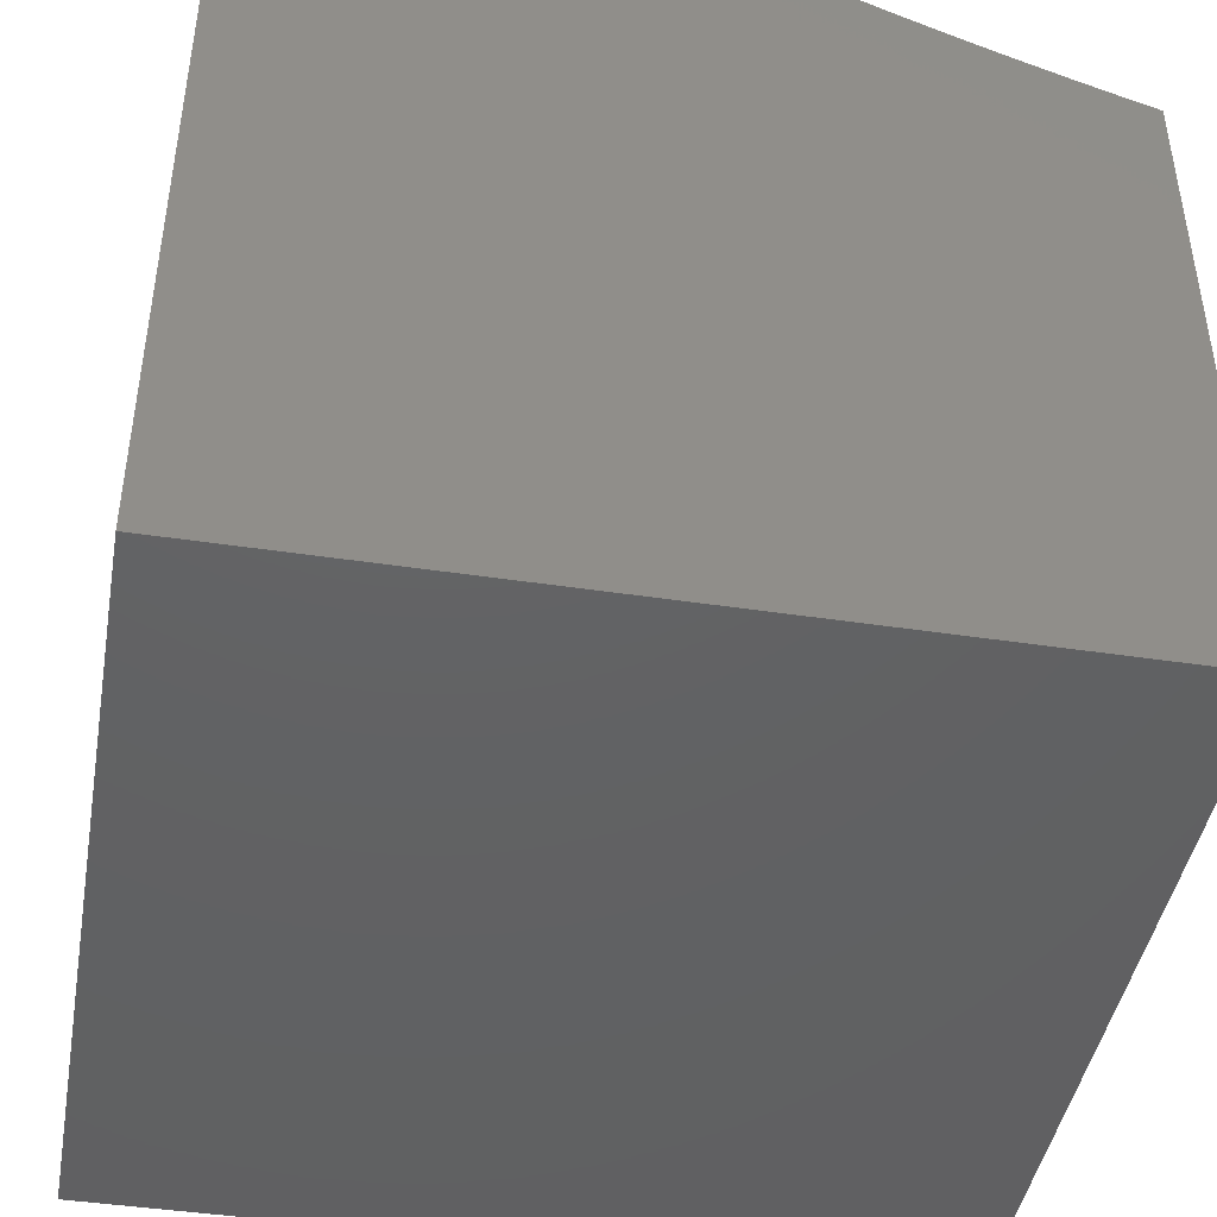
<metadata>
{"format":"stl","ext":"stl","renderer":"f3d","projection":"perspective","resolution":1024,"background":"white","views":[{"elev":-44.1,"azim":80.0,"up":"+Y"}]}
</metadata>
<code>
# stl→obj: 436 verts, 868 faces
v 3 -8.125 2.049
v 3 -8.142 2
v 2.961 -8.15 2.033
v 2.945 -8.169 2
v 2.895 -8.181 2.033
v 2.888 -8.195 2
v 2.828 -8.211 2.033
v 2.83 -8.221 2
v 2.758 -8.241 2.033
v 2.771 -8.246 2
v 2.71 -8.271 2
v 2.688 -8.27 2.033
v 2.649 -8.296 2
v 2.615 -8.299 2.033
v 2.586 -8.319 2
v 2.542 -8.326 2.033
v 2.522 -8.342 2
v 2.467 -8.353 2.033
v 2.458 -8.365 2
v 2.39 -8.378 2.033
v 2.394 -8.386 2
v 2.329 -8.407 2
v 2.313 -8.403 2.033
v 2.264 -8.427 2
v 2.234 -8.427 2.033
v 2.198 -8.447 2
v 2.154 -8.451 2.033
v 2.132 -8.465 2
v 2.073 -8.473 2.033
v 2.066 -8.483 2
v 2 -8.483 2.069
v 2 -8.501 2
v 2 -8.464 2.138
v 2.056 -8.46 2.1
v 2.065 -8.466 2.067
v 2.145 -8.444 2.067
v 2.225 -8.421 2.067
v 2 -8.445 2.206
v 2.037 -8.446 2.166
v 2.047 -8.453 2.133
v 2.126 -8.431 2.133
v 2.136 -8.438 2.1
v 2.205 -8.408 2.133
v 2.215 -8.415 2.1
v 2.293 -8.391 2.1
v 2.303 -8.397 2.067
v 2.38 -8.372 2.067
v 2 -8.425 2.272
v 2.018 -8.432 2.231
v 2.028 -8.439 2.198
v 2.107 -8.418 2.198
v 2.117 -8.424 2.166
v 2.185 -8.395 2.198
v 2.195 -8.402 2.166
v 2.273 -8.378 2.166
v 2.283 -8.384 2.133
v 2.359 -8.36 2.133
v 2.37 -8.366 2.1
v 2.446 -8.341 2.1
v 2.456 -8.347 2.067
v 2.531 -8.32 2.067
v 2.009 -8.425 2.264
v 2 -8.404 2.338
v 2.076 -8.397 2.296
v 2.066 -8.389 2.329
v 2.143 -8.367 2.329
v 2.132 -8.36 2.361
v 2.218 -8.344 2.329
v 2.207 -8.337 2.361
v 2.293 -8.32 2.329
v 2.281 -8.313 2.361
v 2.366 -8.295 2.329
v 2.354 -8.288 2.361
v 2.438 -8.27 2.329
v 2.426 -8.263 2.361
v 2.509 -8.243 2.329
v 2.496 -8.237 2.361
v 2.578 -8.216 2.329
v 2.565 -8.21 2.361
v 2.646 -8.188 2.329
v 2.633 -8.182 2.361
v 2.712 -8.16 2.329
v 2.699 -8.154 2.361
v 2.777 -8.131 2.329
v 2.763 -8.124 2.361
v 2.84 -8.101 2.329
v 2.826 -8.095 2.361
v 2.887 -8.064 2.361
v 2.872 -8.058 2.393
v 2.931 -8.028 2.393
v 2.916 -8.022 2.425
v 2.965 -8 2.413
v 2.93 -8 2.456
v 2.9 -8.016 2.456
v 2.884 -8.01 2.488
v 2.842 -8.046 2.456
v 2.826 -8.04 2.488
v 2.781 -8.076 2.456
v 2.766 -8.07 2.488
v 2.704 -8.099 2.488
v 2.689 -8.093 2.52
v 2.626 -8.121 2.52
v 2.611 -8.115 2.551
v 2.547 -8.142 2.551
v 2.532 -8.135 2.582
v 2.468 -8.162 2.582
v 2.453 -8.154 2.613
v 2.387 -8.18 2.613
v 2.372 -8.173 2.644
v 2.306 -8.198 2.644
v 2.291 -8.19 2.675
v 2.224 -8.214 2.675
v 2.21 -8.206 2.705
v 2.141 -8.229 2.705
v 2.128 -8.221 2.735
v 2.059 -8.243 2.735
v 2.045 -8.235 2.766
v 2 -8.245 2.773
v 2.032 -8.226 2.796
v 2 -8.22 2.831
v 2.018 -8.217 2.825
v 2.004 -8.209 2.855
v 2.086 -8.196 2.825
v 2.071 -8.187 2.855
v 2.152 -8.173 2.825
v 2.137 -8.165 2.855
v 2.218 -8.15 2.825
v 2.202 -8.142 2.855
v 2.282 -8.126 2.825
v 2.266 -8.118 2.855
v 2.345 -8.101 2.825
v 2.329 -8.093 2.855
v 2.407 -8.076 2.825
v 2.39 -8.068 2.855
v 2.467 -8.05 2.825
v 2.45 -8.042 2.855
v 2.526 -8.023 2.825
v 2.509 -8.016 2.855
v 2.541 -8 2.856
v 2.491 -8.008 2.884
v 2.499 -8 2.893
v 2.473 -8.001 2.914
v 2.456 -8 2.93
v 2.416 -8.027 2.914
v 2.398 -8.019 2.943
v 2.339 -8.044 2.943
v 2.322 -8.036 2.971
v 2.263 -8.061 2.971
v 2.279 -8.039 3
v 2.187 -8.075 3
v 2.202 -8.084 2.971
v 2.14 -8.108 2.971
v 2.218 -8.093 2.943
v 2.156 -8.116 2.943
v 2.234 -8.101 2.914
v 2.171 -8.125 2.914
v 2.25 -8.11 2.884
v 2.187 -8.133 2.884
v 2.055 -8.382 2.361
v 2 -8.383 2.403
v 2.045 -8.374 2.393
v 2.034 -8.367 2.425
v 2.11 -8.345 2.425
v 2.098 -8.337 2.456
v 2.184 -8.322 2.425
v 2.172 -8.315 2.456
v 2.257 -8.299 2.425
v 2.245 -8.291 2.456
v 2.329 -8.274 2.425
v 2.317 -8.267 2.456
v 2.4 -8.249 2.425
v 2.387 -8.242 2.456
v 2.47 -8.223 2.425
v 2.456 -8.216 2.456
v 2.538 -8.196 2.425
v 2.524 -8.19 2.456
v 2.605 -8.169 2.425
v 2.591 -8.162 2.456
v 2.67 -8.141 2.425
v 2.656 -8.134 2.456
v 2.734 -8.112 2.425
v 2.719 -8.106 2.456
v 2.796 -8.083 2.425
v 2 -8.362 2.467
v 2.023 -8.359 2.456
v 2.087 -8.33 2.488
v 2.16 -8.307 2.488
v 2.233 -8.284 2.488
v 2.304 -8.26 2.488
v 2.374 -8.235 2.488
v 2.443 -8.209 2.488
v 2.51 -8.183 2.488
v 2.577 -8.156 2.488
v 2.641 -8.128 2.488
v 2.011 -8.351 2.488
v 2 -8.34 2.53
v 2.075 -8.322 2.52
v 2.063 -8.314 2.551
v 2.148 -8.299 2.52
v 2.136 -8.292 2.551
v 2.22 -8.276 2.52
v 2.207 -8.269 2.551
v 2.291 -8.252 2.52
v 2.278 -8.245 2.551
v 2.361 -8.228 2.52
v 2.347 -8.22 2.551
v 2.429 -8.202 2.52
v 2.415 -8.195 2.551
v 2.496 -8.176 2.52
v 2.482 -8.169 2.551
v 2.562 -8.149 2.52
v 2 -8.317 2.593
v 2.051 -8.306 2.582
v 2.123 -8.284 2.582
v 2.195 -8.261 2.582
v 2.265 -8.237 2.582
v 2.334 -8.213 2.582
v 2.401 -8.188 2.582
v 2.039 -8.298 2.613
v 2 -8.294 2.654
v 2.026 -8.29 2.644
v 2.014 -8.281 2.675
v 2.098 -8.268 2.644
v 2.085 -8.26 2.675
v 2.168 -8.245 2.644
v 2.155 -8.237 2.675
v 2.238 -8.222 2.644
v 2.001 -8.273 2.705
v 2 -8.27 2.714
v 2.072 -8.251 2.705
v 2 -8.195 2.888
v 2 -8.169 2.944
v 2.042 -8.17 2.914
v 2.057 -8.178 2.884
v 2 -8.142 3
v 2.012 -8.152 2.971
v 2.027 -8.161 2.943
v 2.107 -8.147 2.914
v 2.122 -8.156 2.884
v 2.077 -8.13 2.971
v 2.094 -8.109 3
v 2.325 -8.02 3
v 2.38 -8.011 2.971
v 2.413 -8 2.965
v 2.37 -8 3
v 2.582 -8 2.819
v 2.543 -8.031 2.796
v 2.484 -8.057 2.796
v 2.423 -8.084 2.796
v 2.361 -8.109 2.796
v 2.297 -8.134 2.796
v 2.233 -8.158 2.796
v 2.167 -8.181 2.796
v 2.1 -8.204 2.796
v 2.601 -8.003 2.796
v 2.623 -8 2.781
v 2.618 -8.01 2.766
v 2.664 -8 2.742
v 2.636 -8.017 2.735
v 2.703 -8 2.703
v 2.653 -8.024 2.705
v 2.669 -8.031 2.675
v 2.594 -8.052 2.705
v 2.61 -8.059 2.675
v 2.533 -8.079 2.705
v 2.549 -8.087 2.675
v 2.471 -8.106 2.705
v 2.487 -8.114 2.675
v 2.408 -8.132 2.705
v 2.423 -8.14 2.675
v 2.343 -8.158 2.705
v 2.358 -8.165 2.675
v 2.277 -8.182 2.705
v 2.727 -8.002 2.675
v 2.743 -8 2.663
v 2.744 -8.009 2.644
v 2.781 -8 2.623
v 2.761 -8.015 2.613
v 2.819 -8 2.582
v 2.777 -8.022 2.582
v 2.794 -8.028 2.551
v 2.734 -8.057 2.551
v 2.75 -8.064 2.52
v 2.674 -8.086 2.551
v 2.857 -8 2.541
v 2.81 -8.034 2.52
v 2.868 -8.004 2.52
v 2.893 -8 2.499
v 3 -8 2.37
v 2.947 -8.033 2.361
v 2.902 -8.07 2.329
v 2.855 -8.106 2.296
v 2.791 -8.136 2.296
v 2.726 -8.166 2.296
v 2.659 -8.195 2.296
v 2.591 -8.223 2.296
v 2.521 -8.25 2.296
v 2.45 -8.276 2.296
v 2.378 -8.302 2.296
v 2.304 -8.327 2.296
v 2.23 -8.351 2.296
v 2.154 -8.374 2.296
v 2.087 -8.404 2.264
v 3 -8.019 2.326
v 2.962 -8.039 2.329
v 2.917 -8.075 2.296
v 2.869 -8.112 2.264
v 2.805 -8.142 2.264
v 2.739 -8.172 2.264
v 2.672 -8.201 2.264
v 2.604 -8.229 2.264
v 2.534 -8.256 2.264
v 2.462 -8.283 2.264
v 2.39 -8.309 2.264
v 2.316 -8.334 2.264
v 2.241 -8.358 2.264
v 2.164 -8.381 2.264
v 2.097 -8.411 2.231
v 3 -8.038 2.282
v 2.977 -8.044 2.296
v 2.931 -8.081 2.264
v 2.883 -8.118 2.231
v 2.818 -8.148 2.231
v 2.753 -8.178 2.231
v 2.685 -8.207 2.231
v 2.616 -8.235 2.231
v 2.546 -8.263 2.231
v 2.474 -8.289 2.231
v 2.401 -8.315 2.231
v 2.327 -8.34 2.231
v 2.251 -8.365 2.231
v 2.175 -8.388 2.231
v 2.991 -8.05 2.264
v 3 -8.056 2.236
v 2.945 -8.086 2.231
v 2.896 -8.123 2.198
v 2.832 -8.154 2.198
v 2.766 -8.184 2.198
v 2.698 -8.213 2.198
v 2.629 -8.241 2.198
v 2.558 -8.269 2.198
v 2.486 -8.296 2.198
v 2.413 -8.322 2.198
v 2.338 -8.347 2.198
v 2.262 -8.371 2.198
v 3 -8.074 2.191
v 2.959 -8.092 2.198
v 2.91 -8.129 2.166
v 2.845 -8.159 2.166
v 2.779 -8.189 2.166
v 2.711 -8.219 2.166
v 2.641 -8.247 2.166
v 2.57 -8.275 2.166
v 2.498 -8.302 2.166
v 2.424 -8.328 2.166
v 2.349 -8.353 2.166
v 2.973 -8.097 2.166
v 3 -8.091 2.144
v 2.987 -8.102 2.133
v 3 -8.109 2.097
v 2.936 -8.139 2.1
v 2.949 -8.145 2.067
v 2.883 -8.176 2.067
v 2.816 -8.206 2.067
v 2.747 -8.236 2.067
v 2.676 -8.265 2.067
v 2.604 -8.293 2.067
v 2.923 -8.134 2.133
v 2.858 -8.165 2.133
v 2.87 -8.17 2.1
v 2.791 -8.195 2.133
v 2.804 -8.201 2.1
v 2.723 -8.224 2.133
v 2.735 -8.23 2.1
v 2.653 -8.253 2.133
v 2.665 -8.259 2.1
v 2.582 -8.281 2.133
v 2.593 -8.287 2.1
v 2.509 -8.308 2.133
v 2.52 -8.314 2.1
v 2.435 -8.334 2.133
v 2.811 -8.089 2.393
v 2.857 -8.052 2.425
v 2.749 -8.118 2.393
v 2.684 -8.147 2.393
v 2.619 -8.176 2.393
v 2.552 -8.203 2.393
v 2.483 -8.23 2.393
v 2.413 -8.256 2.393
v 2.342 -8.281 2.393
v 2.269 -8.306 2.393
v 2.196 -8.329 2.393
v 2.121 -8.352 2.393
v 2.718 -8.051 2.582
v 2.658 -8.08 2.582
v 2.596 -8.108 2.582
v 2.702 -8.044 2.613
v 2.642 -8.073 2.613
v 2.581 -8.101 2.613
v 2.517 -8.128 2.613
v 2.686 -8.038 2.644
v 2.626 -8.066 2.644
v 2.565 -8.094 2.644
v 2.502 -8.121 2.644
v 2.438 -8.147 2.644
v 2.577 -8.045 2.735
v 2.517 -8.072 2.735
v 2.455 -8.099 2.735
v 2.392 -8.125 2.735
v 2.328 -8.15 2.735
v 2.262 -8.174 2.735
v 2.196 -8.198 2.735
v 2.56 -8.038 2.766
v 2.5 -8.065 2.766
v 2.439 -8.091 2.766
v 2.377 -8.117 2.766
v 2.313 -8.142 2.766
v 2.248 -8.166 2.766
v 2.181 -8.19 2.766
v 2.114 -8.213 2.766
v 2.433 -8.035 2.884
v 2.373 -8.06 2.884
v 2.313 -8.085 2.884
v 2.357 -8.052 2.914
v 2.279 -8.069 2.943
v 2.296 -8.077 2.914
v 2.32 -8.205 2.613
v 2.251 -8.23 2.613
v 2.181 -8.253 2.613
v 2.111 -8.276 2.613
v 2.092 -8.139 2.943
v 3 -8.945 2
v 3 -8.945 3
v 2 -8.945 2
v 2 -8.945 3
v 3 -8 3
f 1 2 3
f 3 2 4
f 3 4 5
f 5 4 6
f 5 6 7
f 7 6 8
f 7 8 9
f 9 8 10
f 9 10 11
f 9 11 12
f 12 11 13
f 12 13 14
f 14 13 15
f 14 15 16
f 16 15 17
f 16 17 18
f 18 17 19
f 18 19 20
f 20 19 21
f 20 21 22
f 20 22 23
f 23 22 24
f 23 24 25
f 25 24 26
f 25 26 27
f 27 26 28
f 27 28 29
f 29 28 30
f 29 30 31
f 31 30 32
f 33 34 31
f 31 34 35
f 31 35 29
f 29 35 36
f 29 36 27
f 27 36 37
f 27 37 25
f 25 37 23
f 38 39 33
f 33 39 40
f 33 40 34
f 34 40 41
f 34 41 42
f 42 41 43
f 42 43 44
f 44 43 45
f 44 45 46
f 46 45 47
f 46 47 20
f 20 47 18
f 48 49 38
f 38 49 50
f 38 50 39
f 39 50 51
f 39 51 52
f 52 51 53
f 52 53 54
f 54 53 55
f 54 55 56
f 56 55 57
f 56 57 58
f 58 57 59
f 58 59 60
f 60 59 61
f 60 61 16
f 16 61 14
f 49 48 62
f 62 48 63
f 62 63 64
f 64 63 65
f 64 65 66
f 66 65 67
f 66 67 68
f 68 67 69
f 68 69 70
f 70 69 71
f 70 71 72
f 72 71 73
f 72 73 74
f 74 73 75
f 74 75 76
f 76 75 77
f 76 77 78
f 78 77 79
f 78 79 80
f 80 79 81
f 80 81 82
f 82 81 83
f 82 83 84
f 84 83 85
f 84 85 86
f 86 85 87
f 86 87 88
f 88 87 89
f 88 89 90
f 90 89 91
f 90 91 92
f 92 91 93
f 93 91 94
f 93 94 95
f 95 94 96
f 95 96 97
f 97 96 98
f 97 98 99
f 99 98 100
f 99 100 101
f 101 100 102
f 101 102 103
f 103 102 104
f 103 104 105
f 105 104 106
f 105 106 107
f 107 106 108
f 107 108 109
f 109 108 110
f 109 110 111
f 111 110 112
f 111 112 113
f 113 112 114
f 113 114 115
f 115 114 116
f 115 116 117
f 117 116 118
f 117 118 119
f 119 118 120
f 119 120 121
f 121 120 122
f 121 122 123
f 123 122 124
f 123 124 125
f 125 124 126
f 125 126 127
f 127 126 128
f 127 128 129
f 129 128 130
f 129 130 131
f 131 130 132
f 131 132 133
f 133 132 134
f 133 134 135
f 135 134 136
f 135 136 137
f 137 136 138
f 137 138 139
f 139 138 140
f 139 140 141
f 141 140 142
f 141 142 143
f 143 142 144
f 143 144 145
f 145 144 146
f 145 146 147
f 147 146 148
f 147 148 149
f 149 148 150
f 150 148 151
f 150 151 152
f 152 151 153
f 152 153 154
f 154 153 155
f 154 155 156
f 156 155 157
f 156 157 158
f 158 157 130
f 158 130 128
f 65 63 159
f 159 63 160
f 159 160 161
f 161 160 162
f 161 162 163
f 163 162 164
f 163 164 165
f 165 164 166
f 165 166 167
f 167 166 168
f 167 168 169
f 169 168 170
f 169 170 171
f 171 170 172
f 171 172 173
f 173 172 174
f 173 174 175
f 175 174 176
f 175 176 177
f 177 176 178
f 177 178 179
f 179 178 180
f 179 180 181
f 181 180 182
f 181 182 183
f 183 182 98
f 183 98 96
f 160 184 162
f 162 184 185
f 162 185 164
f 164 185 186
f 164 186 166
f 166 186 187
f 166 187 168
f 168 187 188
f 168 188 170
f 170 188 189
f 170 189 172
f 172 189 190
f 172 190 174
f 174 190 191
f 174 191 176
f 176 191 192
f 176 192 178
f 178 192 193
f 178 193 180
f 180 193 194
f 180 194 182
f 182 194 100
f 182 100 98
f 185 184 195
f 195 184 196
f 195 196 197
f 197 196 198
f 197 198 199
f 199 198 200
f 199 200 201
f 201 200 202
f 201 202 203
f 203 202 204
f 203 204 205
f 205 204 206
f 205 206 207
f 207 206 208
f 207 208 209
f 209 208 210
f 209 210 211
f 211 210 104
f 211 104 102
f 196 212 198
f 198 212 213
f 198 213 200
f 200 213 214
f 200 214 202
f 202 214 215
f 202 215 204
f 204 215 216
f 204 216 206
f 206 216 217
f 206 217 208
f 208 217 218
f 208 218 210
f 210 218 106
f 210 106 104
f 213 212 219
f 219 212 220
f 219 220 221
f 221 220 222
f 221 222 223
f 223 222 224
f 223 224 225
f 225 224 226
f 225 226 227
f 227 226 112
f 227 112 110
f 222 220 228
f 228 220 229
f 228 229 230
f 230 229 116
f 230 116 114
f 229 118 116
f 120 231 122
f 122 231 124
f 232 233 231
f 231 233 234
f 231 234 124
f 124 234 126
f 235 236 232
f 232 236 237
f 232 237 233
f 233 237 238
f 233 238 239
f 239 238 158
f 239 158 128
f 236 235 240
f 240 235 241
f 240 241 152
f 152 241 150
f 149 242 147
f 147 242 243
f 147 243 145
f 145 243 244
f 145 244 143
f 242 245 243
f 243 245 244
f 139 246 137
f 137 246 247
f 137 247 135
f 135 247 248
f 135 248 133
f 133 248 249
f 133 249 131
f 131 249 250
f 131 250 129
f 129 250 251
f 129 251 127
f 127 251 252
f 127 252 125
f 125 252 253
f 125 253 123
f 123 253 254
f 123 254 121
f 121 254 119
f 247 246 255
f 255 246 256
f 255 256 257
f 257 256 258
f 257 258 259
f 259 258 260
f 259 260 261
f 261 260 262
f 261 262 263
f 263 262 264
f 263 264 265
f 265 264 266
f 265 266 267
f 267 266 268
f 267 268 269
f 269 268 270
f 269 270 271
f 271 270 272
f 271 272 273
f 273 272 111
f 273 111 113
f 262 260 274
f 274 260 275
f 274 275 276
f 276 275 277
f 276 277 278
f 278 277 279
f 278 279 280
f 280 279 281
f 280 281 282
f 282 281 283
f 282 283 284
f 284 283 101
f 284 101 103
f 279 285 281
f 281 285 286
f 281 286 283
f 283 286 99
f 283 99 101
f 286 285 287
f 287 285 288
f 287 288 95
f 95 288 93
f 92 289 90
f 90 289 290
f 90 290 88
f 88 290 291
f 88 291 86
f 86 291 292
f 86 292 84
f 84 292 293
f 84 293 82
f 82 293 294
f 82 294 80
f 80 294 295
f 80 295 78
f 78 295 296
f 78 296 76
f 76 296 297
f 76 297 74
f 74 297 298
f 74 298 72
f 72 298 299
f 72 299 70
f 70 299 300
f 70 300 68
f 68 300 301
f 68 301 66
f 66 301 302
f 66 302 64
f 64 302 303
f 64 303 62
f 62 303 49
f 289 304 290
f 290 304 305
f 290 305 291
f 291 305 306
f 291 306 292
f 292 306 307
f 292 307 293
f 293 307 308
f 293 308 294
f 294 308 309
f 294 309 295
f 295 309 310
f 295 310 296
f 296 310 311
f 296 311 297
f 297 311 312
f 297 312 298
f 298 312 313
f 298 313 299
f 299 313 314
f 299 314 300
f 300 314 315
f 300 315 301
f 301 315 316
f 301 316 302
f 302 316 317
f 302 317 303
f 303 317 318
f 303 318 49
f 49 318 50
f 304 319 305
f 305 319 320
f 305 320 306
f 306 320 321
f 306 321 307
f 307 321 322
f 307 322 308
f 308 322 323
f 308 323 309
f 309 323 324
f 309 324 310
f 310 324 325
f 310 325 311
f 311 325 326
f 311 326 312
f 312 326 327
f 312 327 313
f 313 327 328
f 313 328 314
f 314 328 329
f 314 329 315
f 315 329 330
f 315 330 316
f 316 330 331
f 316 331 317
f 317 331 332
f 317 332 318
f 318 332 51
f 318 51 50
f 320 319 333
f 333 319 334
f 333 334 321
f 321 334 335
f 321 335 322
f 322 335 336
f 322 336 323
f 323 336 337
f 323 337 324
f 324 337 338
f 324 338 325
f 325 338 339
f 325 339 326
f 326 339 340
f 326 340 327
f 327 340 341
f 327 341 328
f 328 341 342
f 328 342 329
f 329 342 343
f 329 343 330
f 330 343 344
f 330 344 331
f 331 344 345
f 331 345 332
f 332 345 53
f 332 53 51
f 334 346 335
f 335 346 347
f 335 347 336
f 336 347 348
f 336 348 337
f 337 348 349
f 337 349 338
f 338 349 350
f 338 350 339
f 339 350 351
f 339 351 340
f 340 351 352
f 340 352 341
f 341 352 353
f 341 353 342
f 342 353 354
f 342 354 343
f 343 354 355
f 343 355 344
f 344 355 356
f 344 356 345
f 345 356 55
f 345 55 53
f 347 346 357
f 357 346 358
f 357 358 359
f 359 358 360
f 359 360 361
f 361 360 1
f 361 1 362
f 362 1 3
f 362 3 363
f 363 3 5
f 363 5 364
f 364 5 7
f 364 7 365
f 365 7 9
f 365 9 366
f 366 9 12
f 366 12 367
f 367 12 14
f 367 14 61
f 357 359 368
f 368 359 361
f 368 361 369
f 369 361 370
f 369 370 371
f 371 370 372
f 371 372 373
f 373 372 374
f 373 374 375
f 375 374 376
f 375 376 377
f 377 376 378
f 377 378 379
f 379 378 380
f 379 380 381
f 381 380 59
f 381 59 57
f 361 362 370
f 370 362 363
f 370 363 372
f 372 363 364
f 372 364 374
f 374 364 365
f 374 365 376
f 376 365 366
f 376 366 378
f 378 366 367
f 378 367 380
f 380 367 61
f 380 61 59
f 347 357 348
f 348 357 368
f 348 368 349
f 349 368 369
f 349 369 350
f 350 369 371
f 350 371 351
f 351 371 373
f 351 373 352
f 352 373 375
f 352 375 353
f 353 375 377
f 353 377 354
f 354 377 379
f 354 379 355
f 355 379 381
f 355 381 356
f 356 381 57
f 356 57 55
f 87 382 89
f 89 382 383
f 89 383 91
f 91 383 94
f 382 183 383
f 383 183 96
f 383 96 94
f 382 87 384
f 384 87 85
f 384 85 385
f 385 85 83
f 385 83 386
f 386 83 81
f 386 81 387
f 387 81 79
f 387 79 388
f 388 79 77
f 388 77 389
f 389 77 75
f 389 75 390
f 390 75 73
f 390 73 391
f 391 73 71
f 391 71 392
f 392 71 69
f 392 69 393
f 393 69 67
f 393 67 159
f 159 67 65
f 183 382 181
f 181 382 384
f 181 384 179
f 179 384 385
f 179 385 177
f 177 385 386
f 177 386 175
f 175 386 387
f 175 387 173
f 173 387 388
f 173 388 171
f 171 388 389
f 171 389 169
f 169 389 390
f 169 390 167
f 167 390 391
f 167 391 165
f 165 391 392
f 165 392 163
f 163 392 393
f 163 393 161
f 161 393 159
f 97 99 286
f 278 280 394
f 394 280 282
f 394 282 395
f 395 282 284
f 395 284 396
f 396 284 103
f 396 103 105
f 276 278 397
f 397 278 394
f 397 394 398
f 398 394 395
f 398 395 399
f 399 395 396
f 399 396 400
f 400 396 105
f 400 105 107
f 274 276 401
f 401 276 397
f 401 397 402
f 402 397 398
f 402 398 403
f 403 398 399
f 403 399 404
f 404 399 400
f 404 400 405
f 405 400 107
f 405 107 109
f 264 262 401
f 401 262 274
f 264 401 402
f 259 261 406
f 406 261 263
f 406 263 407
f 407 263 265
f 407 265 408
f 408 265 267
f 408 267 409
f 409 267 269
f 409 269 410
f 410 269 271
f 410 271 411
f 411 271 273
f 411 273 412
f 412 273 113
f 412 113 115
f 247 255 257
f 257 259 413
f 413 259 406
f 413 406 414
f 414 406 407
f 414 407 415
f 415 407 408
f 415 408 416
f 416 408 409
f 416 409 417
f 417 409 410
f 417 410 418
f 418 410 411
f 418 411 419
f 419 411 412
f 419 412 420
f 420 412 115
f 420 115 117
f 95 97 287
f 287 97 286
f 333 321 320
f 102 100 194
f 266 264 402
f 266 402 403
f 248 247 413
f 413 247 257
f 248 413 414
f 144 142 140
f 140 138 421
f 421 138 136
f 421 136 422
f 422 136 134
f 422 134 423
f 423 134 132
f 423 132 157
f 157 132 130
f 211 102 194
f 211 194 193
f 268 266 403
f 268 403 404
f 249 248 414
f 249 414 415
f 140 421 144
f 144 421 424
f 144 424 146
f 146 424 425
f 146 425 148
f 148 425 151
f 424 421 422
f 209 211 193
f 209 193 192
f 270 268 404
f 270 404 405
f 250 249 415
f 250 415 416
f 424 422 426
f 426 422 423
f 426 423 155
f 155 423 157
f 207 209 192
f 207 192 191
f 108 106 218
f 272 270 405
f 272 405 109
f 251 250 416
f 251 416 417
f 424 426 425
f 425 426 153
f 425 153 151
f 153 426 155
f 205 207 191
f 205 191 190
f 108 218 427
f 427 218 217
f 427 217 428
f 428 217 216
f 428 216 429
f 429 216 215
f 429 215 430
f 430 215 214
f 430 214 219
f 219 214 213
f 111 272 109
f 252 251 417
f 252 417 418
f 203 205 190
f 203 190 189
f 227 110 427
f 427 110 108
f 227 427 428
f 253 252 418
f 253 418 419
f 239 128 126
f 158 238 156
f 156 238 431
f 156 431 154
f 154 431 240
f 154 240 152
f 16 18 60
f 60 18 47
f 60 47 58
f 58 47 45
f 58 45 56
f 56 45 43
f 56 43 54
f 54 43 41
f 54 41 52
f 52 41 40
f 52 40 39
f 201 203 189
f 201 189 188
f 225 227 428
f 225 428 429
f 114 112 226
f 254 253 419
f 254 419 420
f 233 239 234
f 234 239 126
f 236 240 431
f 236 431 237
f 237 431 238
f 199 201 188
f 199 188 187
f 223 225 429
f 223 429 430
f 230 114 226
f 230 226 224
f 119 254 420
f 119 420 117
f 20 23 46
f 46 23 37
f 46 37 44
f 44 37 36
f 44 36 42
f 42 36 35
f 42 35 34
f 197 199 187
f 197 187 186
f 221 223 430
f 221 430 219
f 228 230 224
f 228 224 222
f 195 197 186
f 195 186 185
f 432 433 434
f 434 433 435
f 436 245 433
f 433 245 242
f 433 242 149
f 433 149 435
f 435 149 150
f 435 150 241
f 241 235 435
f 235 232 435
f 435 232 231
f 435 231 120
f 120 118 435
f 435 118 229
f 435 229 220
f 220 212 435
f 435 212 196
f 435 196 184
f 184 160 435
f 435 160 63
f 435 63 434
f 434 63 48
f 434 48 38
f 38 33 434
f 434 33 31
f 434 31 32
f 32 30 434
f 434 30 28
f 434 28 26
f 26 24 434
f 434 24 22
f 434 22 432
f 432 22 21
f 432 21 19
f 19 17 432
f 432 17 15
f 432 15 13
f 13 11 432
f 432 11 10
f 432 10 8
f 8 6 432
f 432 6 4
f 432 4 2
f 289 92 436
f 436 92 93
f 436 93 288
f 288 285 436
f 436 285 279
f 436 279 277
f 277 275 436
f 436 275 260
f 436 260 258
f 258 256 436
f 436 256 246
f 436 246 139
f 139 141 436
f 436 141 143
f 436 143 244
f 244 245 436
f 2 1 432
f 432 1 360
f 432 360 358
f 358 346 432
f 432 346 334
f 432 334 433
f 433 334 319
f 433 319 304
f 304 289 433
f 433 289 436

</code>
